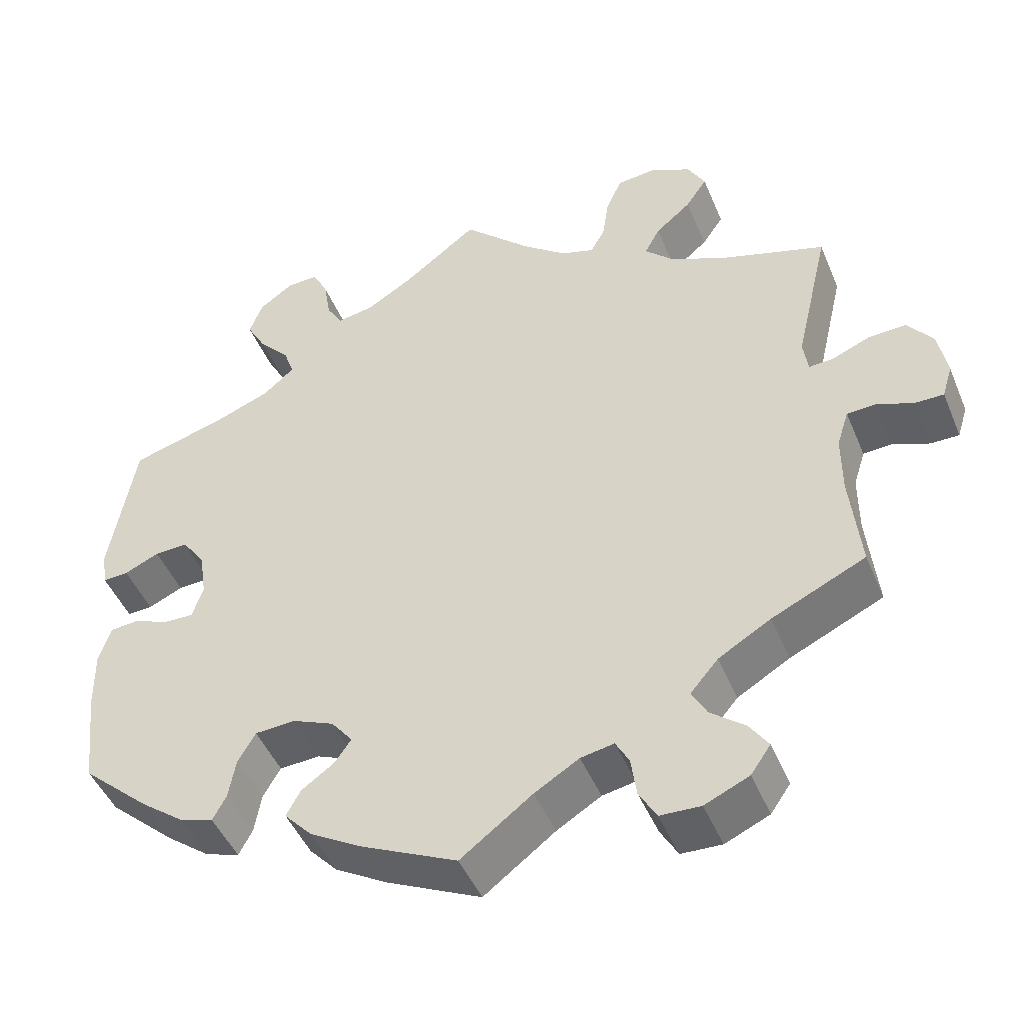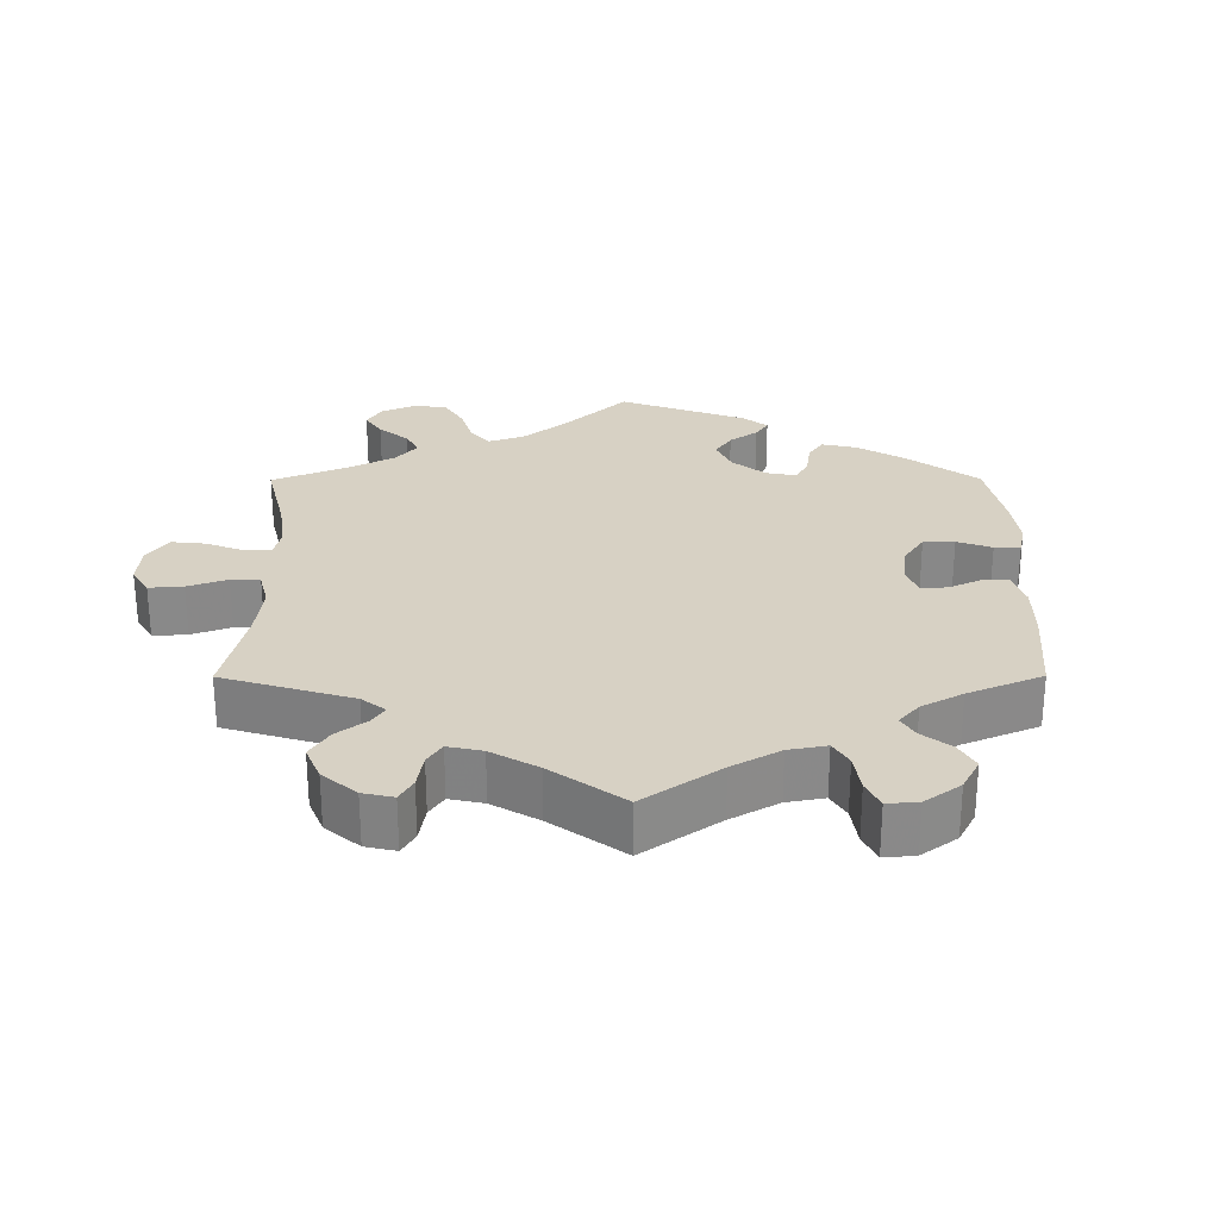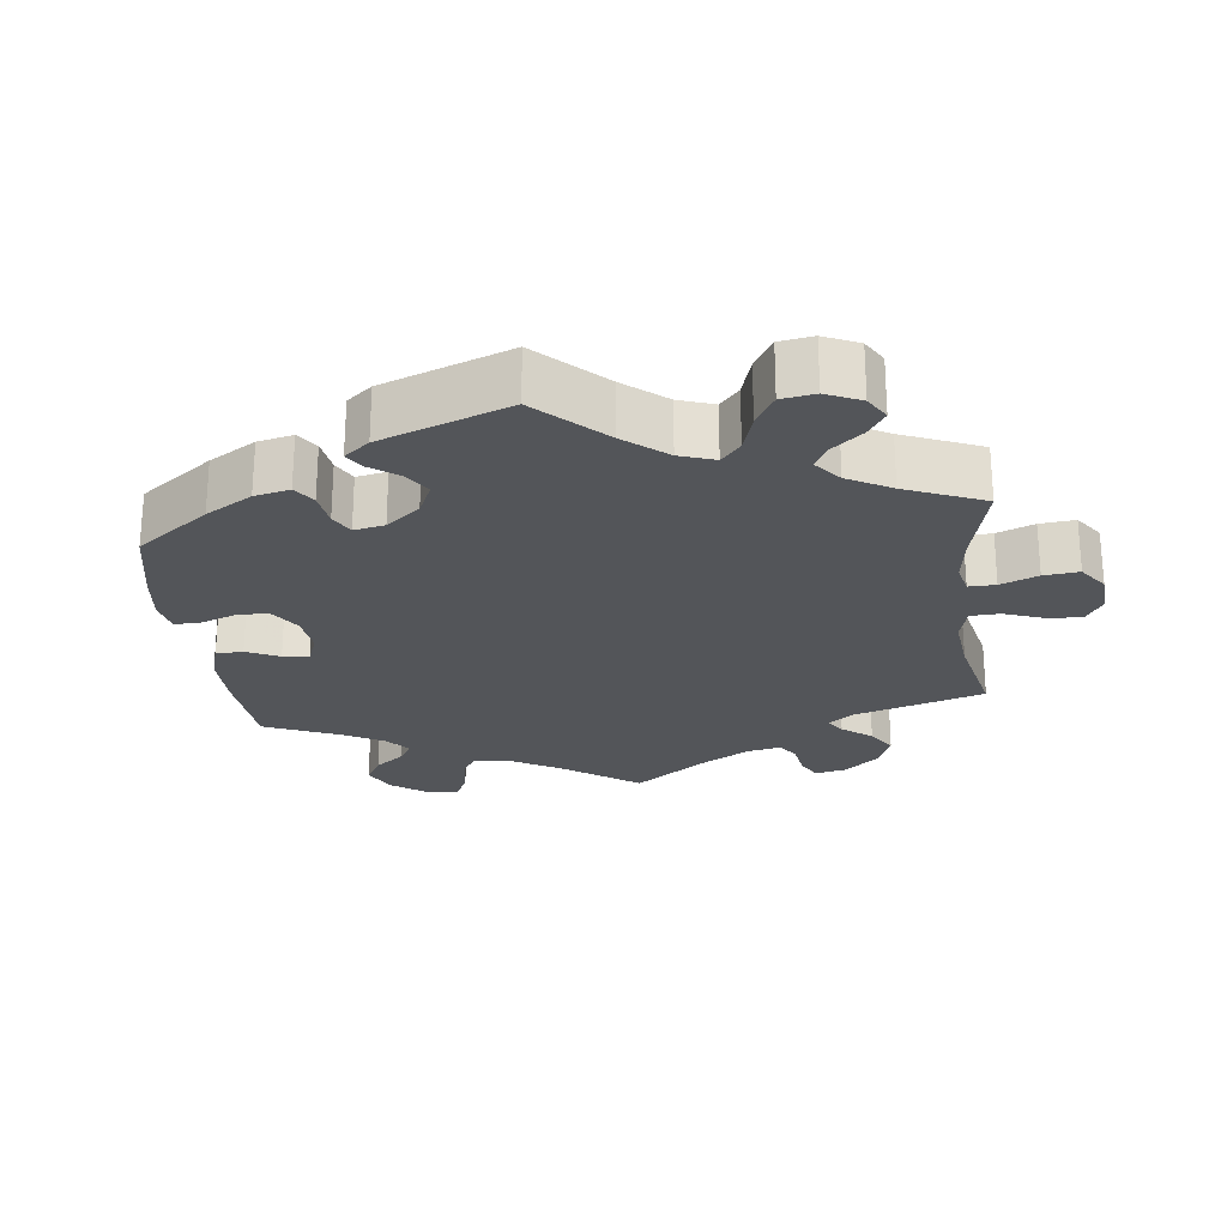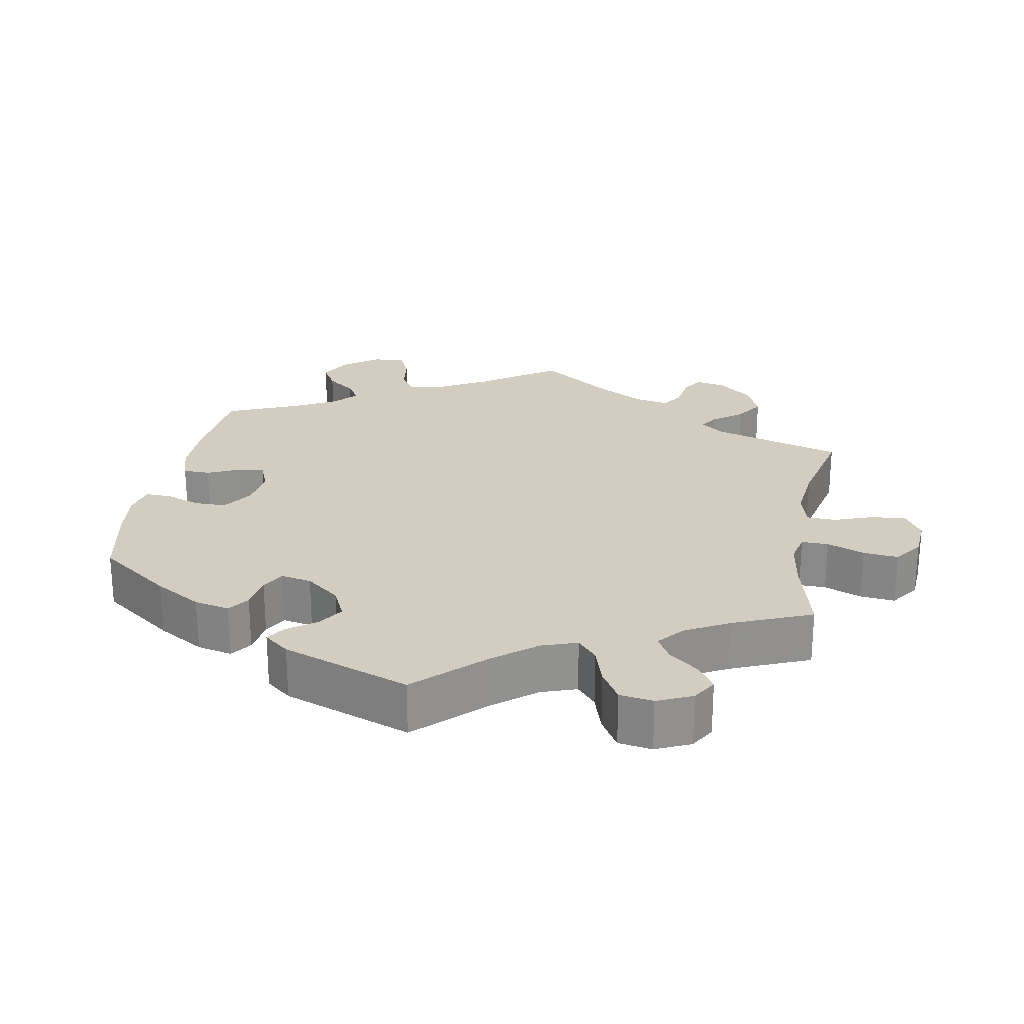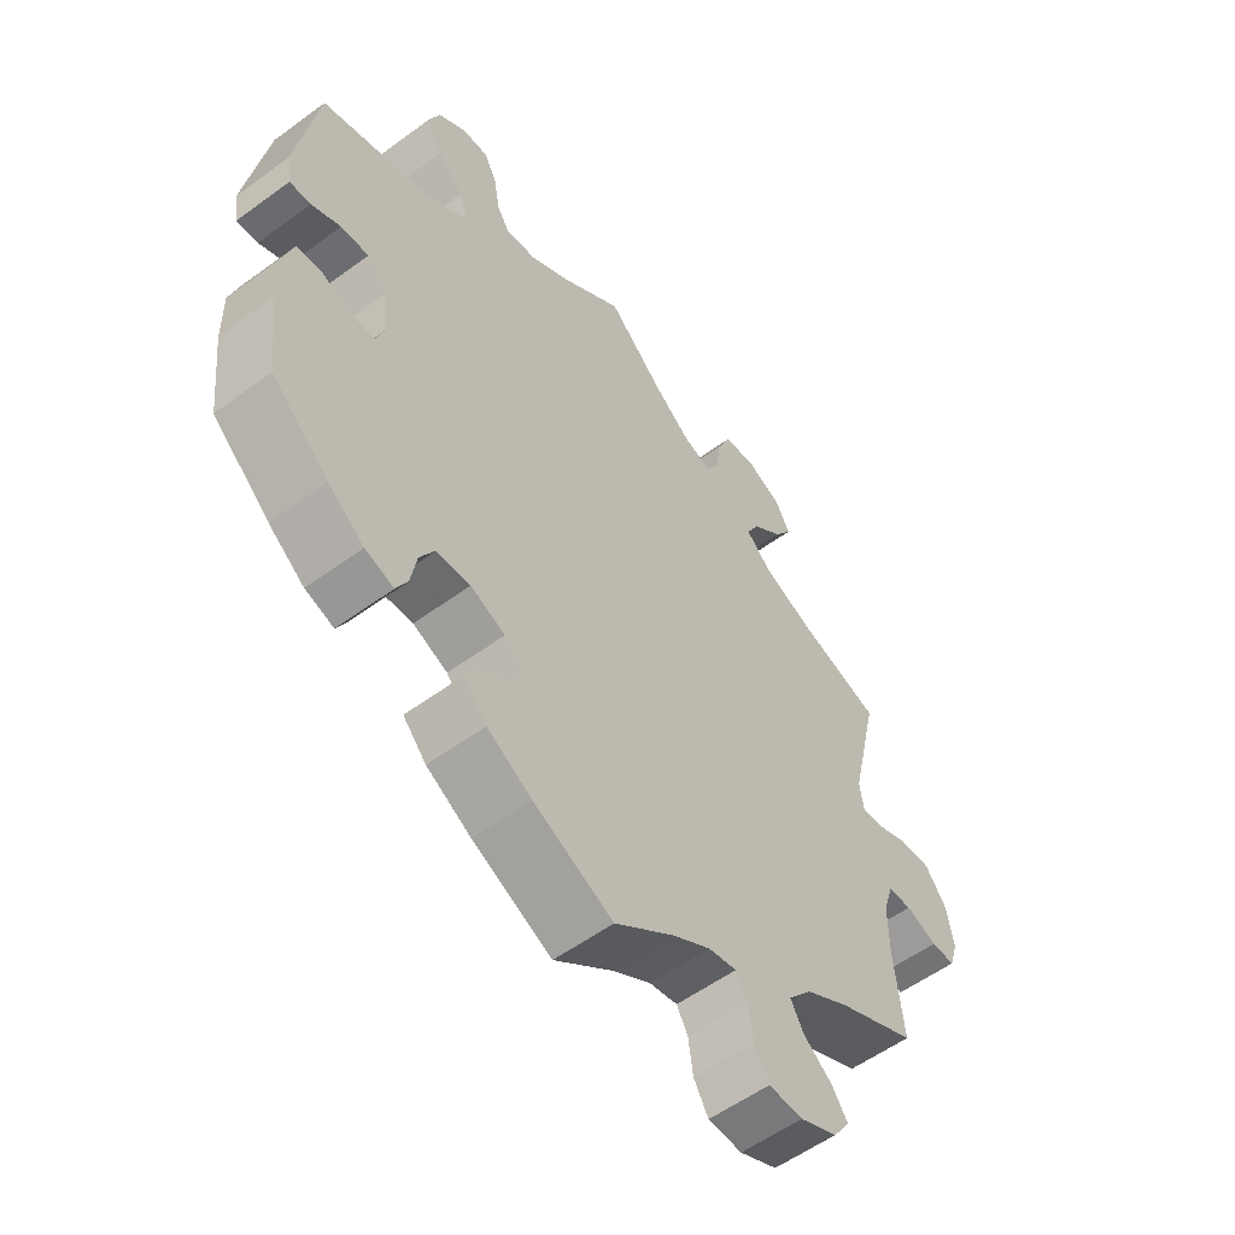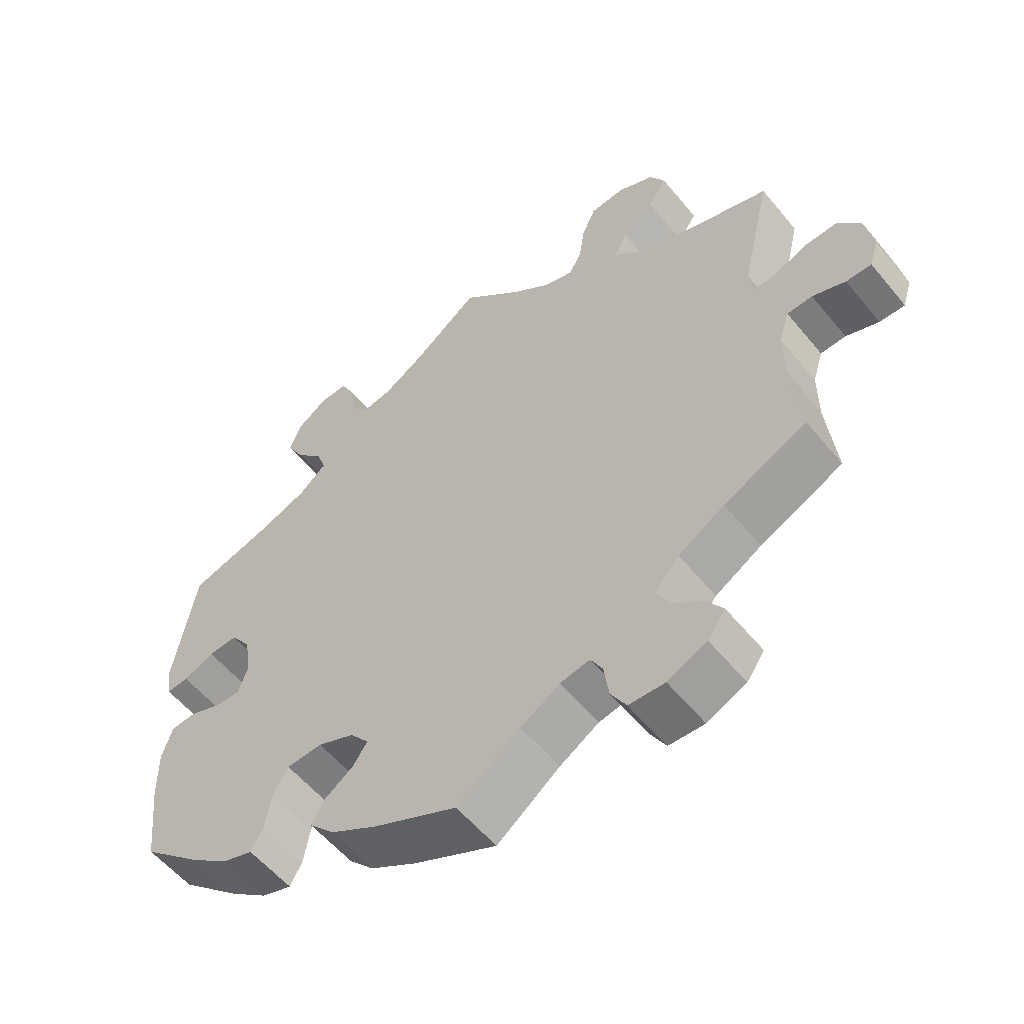
<metadata>
{"format":"obj","ext":"obj","renderer":"f3d","projection":"perspective","resolution":1024,"background":"white","views":[{"elev":-46.7,"azim":22.0,"up":"+Z"},{"elev":27.1,"azim":119.8,"up":"+Y"},{"elev":-24.3,"azim":-53.2,"up":"+Y"},{"elev":24.4,"azim":-49.8,"up":"+Y"},{"elev":-56.0,"azim":-52.4,"up":"+Z"},{"elev":-56.6,"azim":38.9,"up":"+Z"}]}
</metadata>
<code>
v -0.379 0.07 0.324
v -0.309 0.07 0.351
v -0.27 0.07 0.385
v -0.283 0.07 0.423
v -0.322 0.07 0.465
v -0.347 0.07 0.51
v -0.33 0.07 0.554
v -0.287 0.07 0.585
v -0.247 0.07 0.586
v -0.228 0.07 0.548
v -0.219 0.07 0.495
v -0.199 0.07 0.462
v -0.153 0.07 0.47
v -0.094 0.07 0.506
v 0 0.07 0.578
v 0.087 0.07 0.495
v 0.142 0.07 0.452
v 0.184 0.07 0.439
v 0.202 0.07 0.472
v 0.21 0.07 0.527
v 0.23 0.07 0.572
v 0.279 0.07 0.577
v 0.331 0.07 0.552
v 0.353 0.07 0.512
v 0.326 0.07 0.472
v 0.281 0.07 0.434
v 0.262 0.07 0.398
v 0.299 0.07 0.362
v 0.372 0.07 0.33
v 0.501 0.07 0.29
v 0.458 0.07 0.105
v 0.464 0.07 0.063
v 0.495 0.07 0.065
v 0.543 0.07 0.085
v 0.591 0.07 0.087
v 0.623 0.07 0.045
v 0.634 0.07 -0.016
v 0.621 0.07 -0.058
v 0.585 0.07 -0.058
v 0.538 0.07 -0.04
v 0.502 0.07 -0.042
v 0.487 0.07 -0.089
v 0.487 0.07 -0.164
v 0.5 0.07 -0.289
v 0.382 0.07 -0.344
v 0.316 0.07 -0.383
v 0.281 0.07 -0.424
v 0.3 0.07 -0.459
v 0.343 0.07 -0.493
v 0.367 0.07 -0.528
v 0.342 0.07 -0.564
v 0.286 0.07 -0.589
v 0.235 0.07 -0.587
v 0.213 0.07 -0.549
v 0.206 0.07 -0.499
v 0.189 0.07 -0.468
v 0.147 0.07 -0.476
v 0.091 0.07 -0.51
v 0.001 0.07 -0.578
v -0.118 0.07 -0.522
v -0.185 0.07 -0.483
v -0.22 0.07 -0.445
v -0.202 0.07 -0.412
v -0.161 0.07 -0.383
v -0.14 0.07 -0.353
v -0.167 0.07 -0.319
v -0.219 0.07 -0.297
v -0.27 0.07 -0.3
v -0.292 0.07 -0.338
v -0.301 0.07 -0.389
v -0.318 0.07 -0.421
v -0.361 0.07 -0.407
v -0.415 0.07 -0.366
v -0.501 0.07 -0.289
v -0.515 0.07 -0.165
v -0.516 0.07 -0.09
v -0.501 0.07 -0.042
v -0.465 0.07 -0.039
v -0.42 0.07 -0.057
v -0.383 0.07 -0.058
v -0.369 0.07 -0.017
v -0.378 0.07 0.042
v -0.407 0.07 0.083
v -0.449 0.07 0.081
v -0.493 0.07 0.061
v -0.525 0.07 0.059
v -0.532 0.07 0.103
v -0.5 0.07 0.289
v -0.379 0 0.324
v -0.309 0 0.351
v -0.27 0 0.385
v -0.283 0 0.423
v -0.322 0 0.465
v -0.347 0 0.51
v -0.33 0 0.554
v -0.287 0 0.585
v -0.247 0 0.586
v -0.228 0 0.548
v -0.219 0 0.495
v -0.199 0 0.462
v -0.153 0 0.47
v -0.094 0 0.506
v 0 0 0.578
v 0.087 0 0.495
v 0.142 0 0.452
v 0.184 0 0.439
v 0.202 0 0.472
v 0.21 0 0.527
v 0.23 0 0.572
v 0.279 0 0.577
v 0.331 0 0.552
v 0.353 0 0.512
v 0.326 0 0.472
v 0.281 0 0.434
v 0.262 0 0.398
v 0.299 0 0.362
v 0.372 0 0.33
v 0.501 0 0.29
v 0.458 0 0.105
v 0.464 0 0.063
v 0.495 0 0.065
v 0.543 0 0.085
v 0.591 0 0.087
v 0.623 0 0.045
v 0.634 0 -0.016
v 0.621 0 -0.058
v 0.585 0 -0.058
v 0.538 0 -0.04
v 0.502 0 -0.042
v 0.487 0 -0.089
v 0.487 0 -0.164
v 0.5 0 -0.289
v 0.382 0 -0.344
v 0.316 0 -0.383
v 0.281 0 -0.424
v 0.3 0 -0.459
v 0.343 0 -0.493
v 0.367 0 -0.528
v 0.342 0 -0.564
v 0.286 0 -0.589
v 0.235 0 -0.587
v 0.213 0 -0.549
v 0.206 0 -0.499
v 0.189 0 -0.468
v 0.147 0 -0.476
v 0.091 0 -0.51
v 0.001 0 -0.578
v -0.118 0 -0.522
v -0.185 0 -0.483
v -0.22 0 -0.445
v -0.202 0 -0.412
v -0.161 0 -0.383
v -0.14 0 -0.353
v -0.167 0 -0.319
v -0.219 0 -0.297
v -0.27 0 -0.3
v -0.292 0 -0.338
v -0.301 0 -0.389
v -0.318 0 -0.421
v -0.361 0 -0.407
v -0.415 0 -0.366
v -0.501 0 -0.289
v -0.515 0 -0.165
v -0.516 0 -0.09
v -0.501 0 -0.042
v -0.465 0 -0.039
v -0.42 0 -0.057
v -0.383 0 -0.058
v -0.369 0 -0.017
v -0.378 0 0.042
v -0.407 0 0.083
v -0.449 0 0.081
v -0.493 0 0.061
v -0.525 0 0.059
v -0.532 0 0.103
v -0.5 0 0.289
f 87 88 1
f 84 85 86 87
f 83 84 87 1
f 82 83 1 2
f 81 82 2 3
f 76 77 78 79
f 76 79 80
f 75 76 80
f 74 75 80
f 73 74 80
f 72 73 80 81
f 69 70 71 72
f 68 69 72 81
f 61 62 63 64
f 61 64 65
f 58 59 60 61
f 57 58 61 65
f 56 57 65 66
f 52 53 54 55
f 52 55 56
f 51 52 56
f 48 49 50 51
f 47 48 51 56
f 46 47 56 66
f 43 44 45
f 42 43 45 46
f 41 42 46 66
f 37 38 39 40
f 37 40 41
f 36 37 41
f 33 34 35 36
f 32 33 36 41
f 29 30 31
f 28 29 31 32
f 27 28 32 41
f 23 24 25 26
f 23 26 27
f 22 23 27
f 19 20 21 22
f 18 19 22 27
f 17 18 27 41
f 14 15 16
f 13 14 16 17
f 12 13 17 41
f 8 9 10 11
f 8 11 12
f 7 8 12
f 4 5 6 7
f 4 7 12 41
f 67 68 81 3
f 41 66 67 3
f 3 4 41
f 89 176 175
f 175 174 173 172
f 89 175 172 171
f 90 89 171 170
f 91 90 170 169
f 167 166 165 164
f 168 167 164
f 168 164 163
f 168 163 162
f 168 162 161
f 169 168 161 160
f 160 159 158 157
f 169 160 157 156
f 152 151 150 149
f 153 152 149
f 149 148 147 146
f 153 149 146 145
f 154 153 145 144
f 143 142 141 140
f 144 143 140
f 144 140 139
f 139 138 137 136
f 144 139 136 135
f 154 144 135 134
f 133 132 131
f 134 133 131 130
f 154 134 130 129
f 128 127 126 125
f 129 128 125
f 129 125 124
f 124 123 122 121
f 129 124 121 120
f 119 118 117
f 120 119 117 116
f 129 120 116 115
f 114 113 112 111
f 115 114 111
f 115 111 110
f 110 109 108 107
f 115 110 107 106
f 129 115 106 105
f 104 103 102
f 105 104 102 101
f 129 105 101 100
f 99 98 97 96
f 100 99 96
f 100 96 95
f 95 94 93 92
f 129 100 95 92
f 91 169 156 155
f 91 155 154 129
f 129 92 91
f 1 89 90 2
f 2 90 91 3
f 3 91 92 4
f 4 92 93 5
f 5 93 94 6
f 6 94 95 7
f 7 95 96 8
f 8 96 97 9
f 9 97 98 10
f 10 98 99 11
f 11 99 100 12
f 12 100 101 13
f 13 101 102 14
f 14 102 103 15
f 15 103 104 16
f 16 104 105 17
f 17 105 106 18
f 18 106 107 19
f 19 107 108 20
f 20 108 109 21
f 21 109 110 22
f 22 110 111 23
f 23 111 112 24
f 24 112 113 25
f 25 113 114 26
f 26 114 115 27
f 27 115 116 28
f 28 116 117 29
f 29 117 118 30
f 30 118 119 31
f 31 119 120 32
f 32 120 121 33
f 33 121 122 34
f 34 122 123 35
f 35 123 124 36
f 36 124 125 37
f 37 125 126 38
f 38 126 127 39
f 39 127 128 40
f 40 128 129 41
f 41 129 130 42
f 42 130 131 43
f 43 131 132 44
f 44 132 133 45
f 45 133 134 46
f 46 134 135 47
f 47 135 136 48
f 48 136 137 49
f 49 137 138 50
f 50 138 139 51
f 51 139 140 52
f 52 140 141 53
f 53 141 142 54
f 54 142 143 55
f 55 143 144 56
f 56 144 145 57
f 57 145 146 58
f 58 146 147 59
f 59 147 148 60
f 60 148 149 61
f 61 149 150 62
f 62 150 151 63
f 63 151 152 64
f 64 152 153 65
f 65 153 154 66
f 66 154 155 67
f 67 155 156 68
f 68 156 157 69
f 69 157 158 70
f 70 158 159 71
f 71 159 160 72
f 72 160 161 73
f 73 161 162 74
f 74 162 163 75
f 75 163 164 76
f 76 164 165 77
f 77 165 166 78
f 78 166 167 79
f 79 167 168 80
f 80 168 169 81
f 81 169 170 82
f 82 170 171 83
f 83 171 172 84
f 84 172 173 85
f 85 173 174 86
f 86 174 175 87
f 87 175 176 88
f 88 176 89 1

</code>
